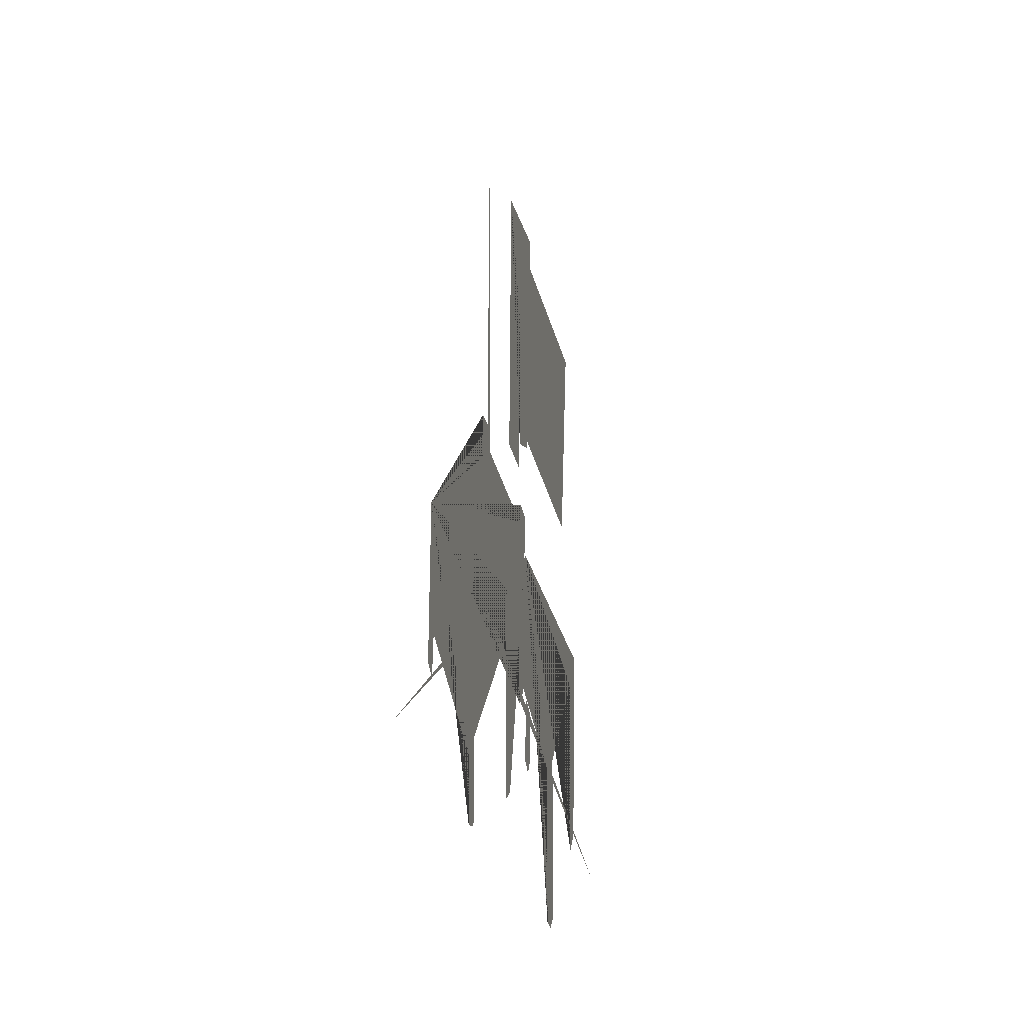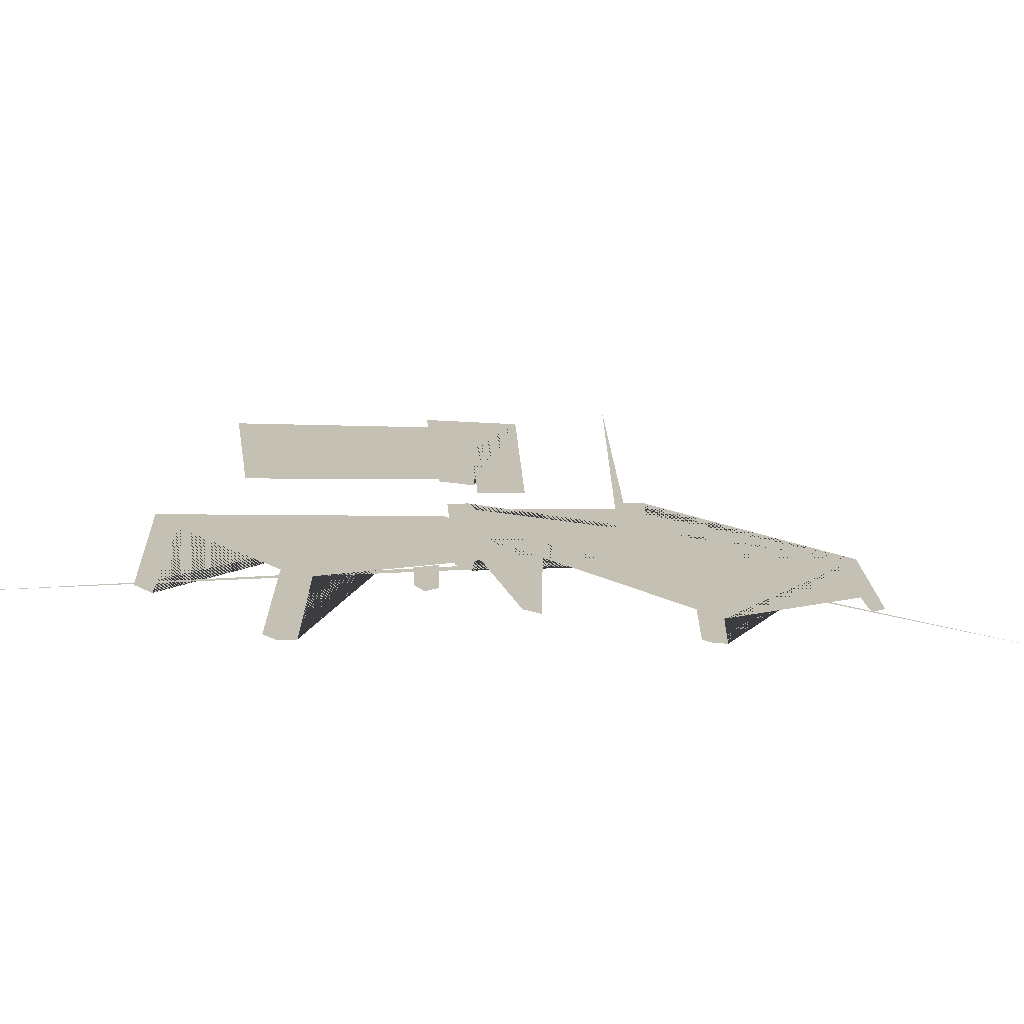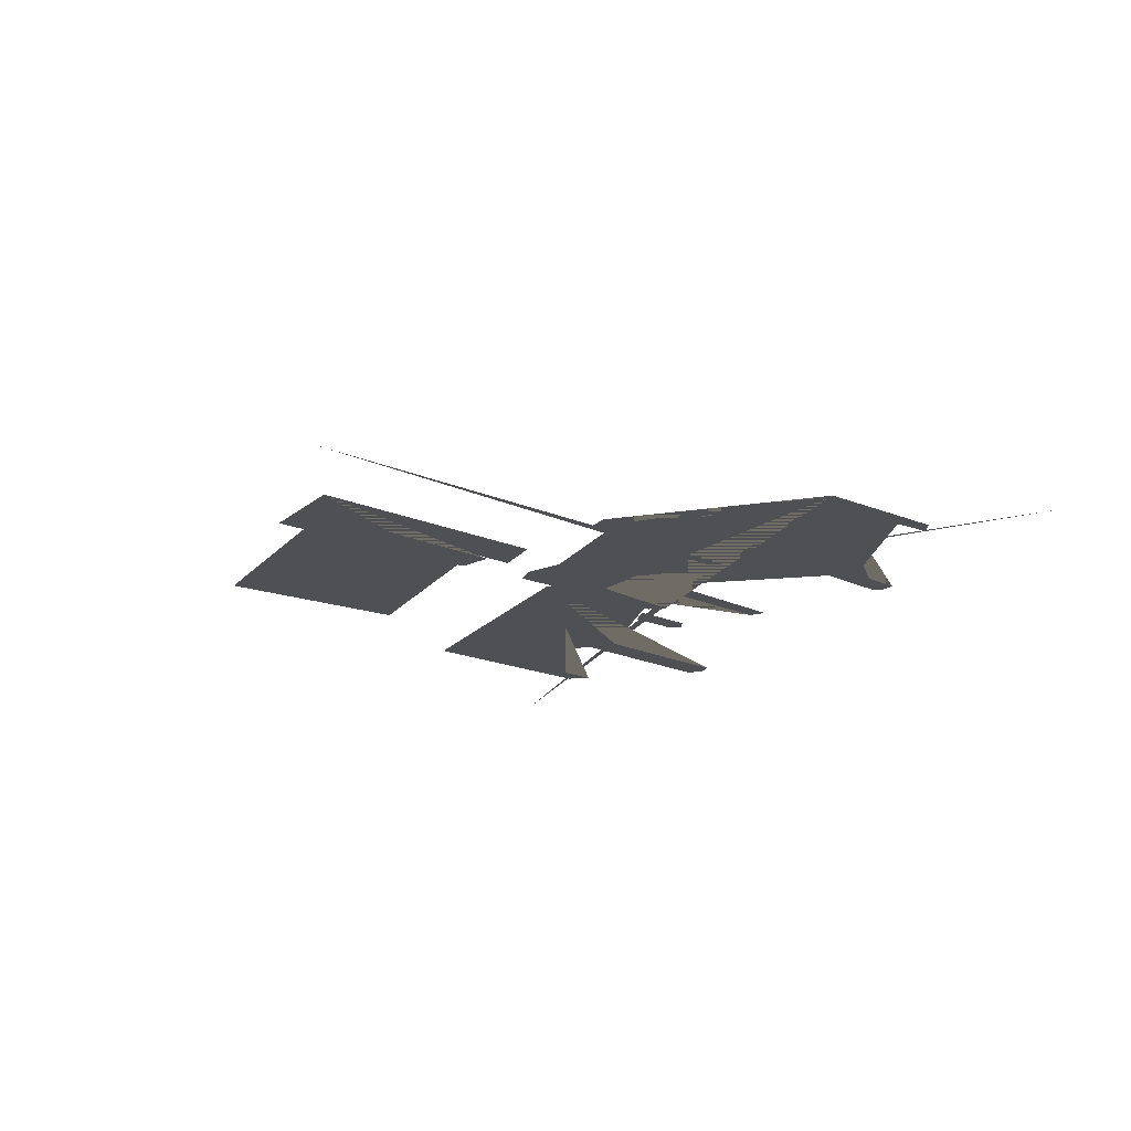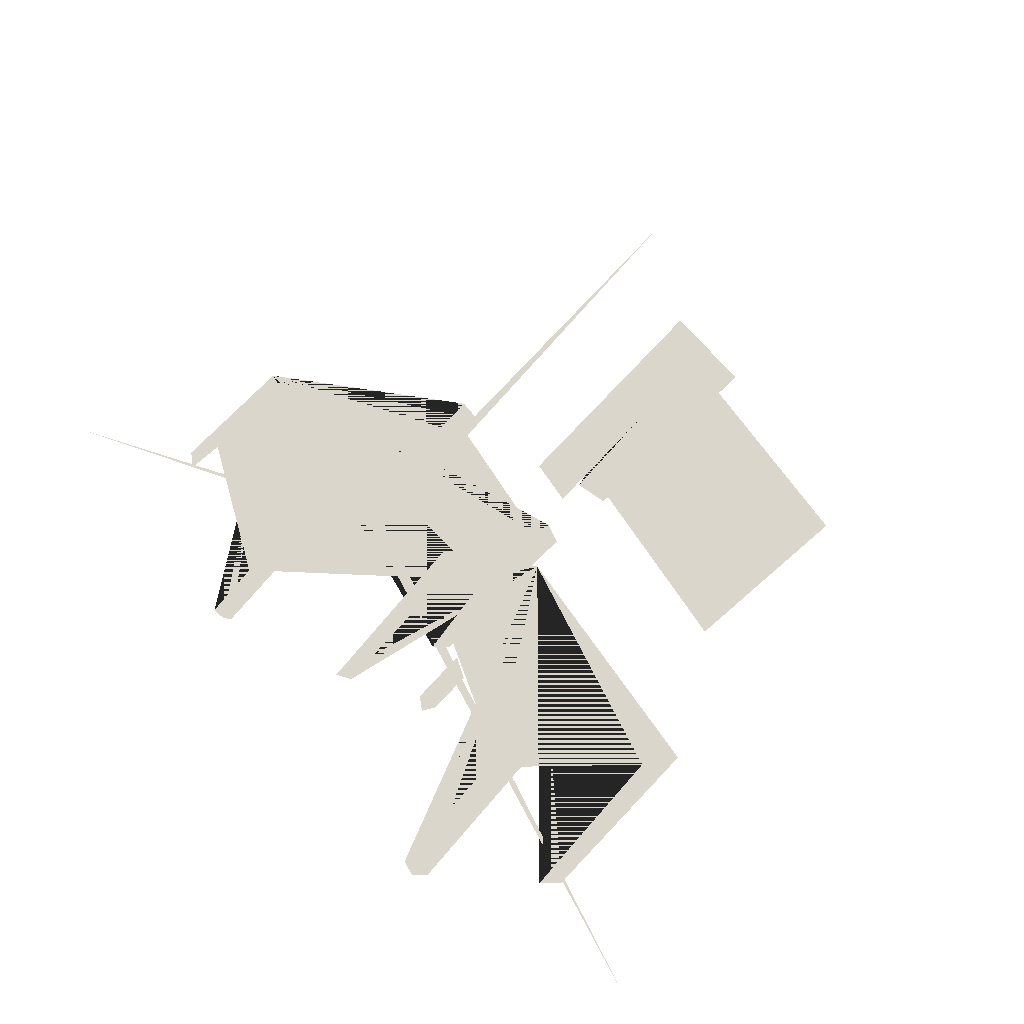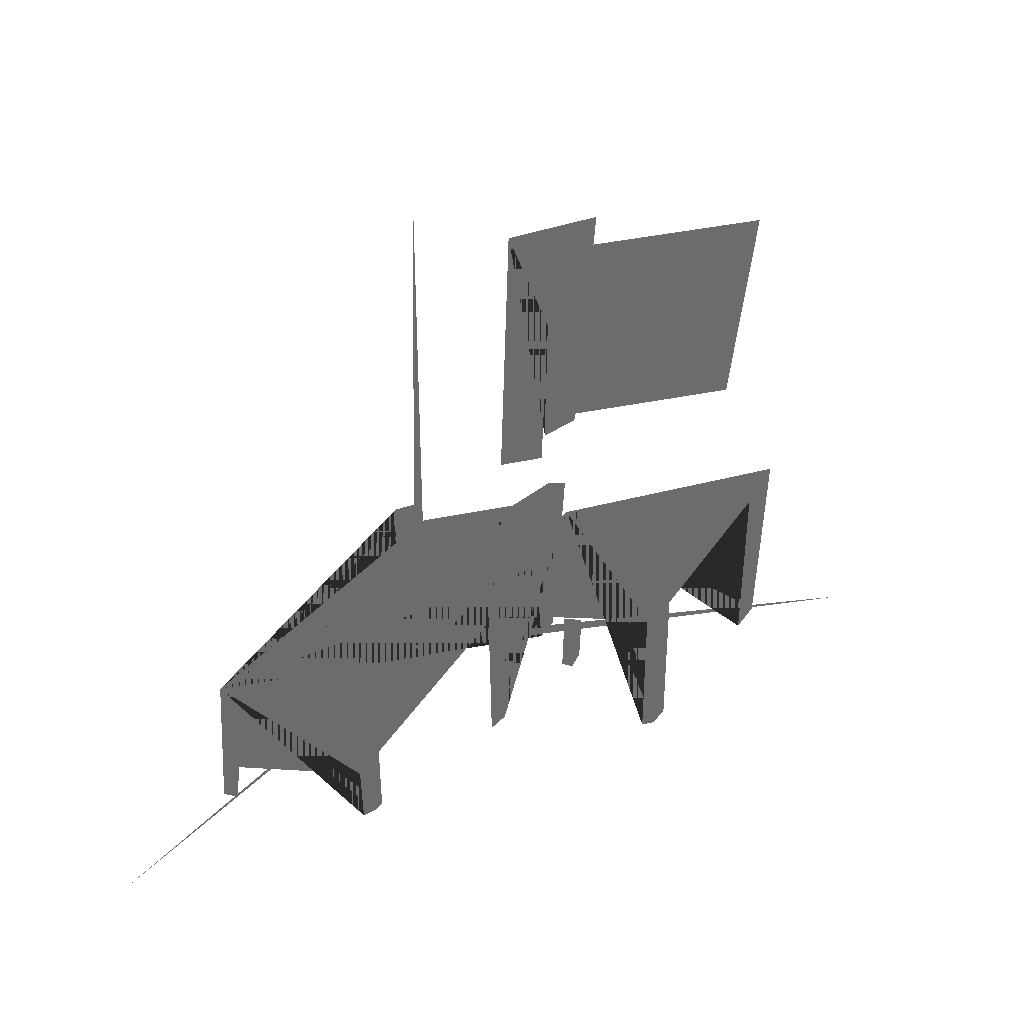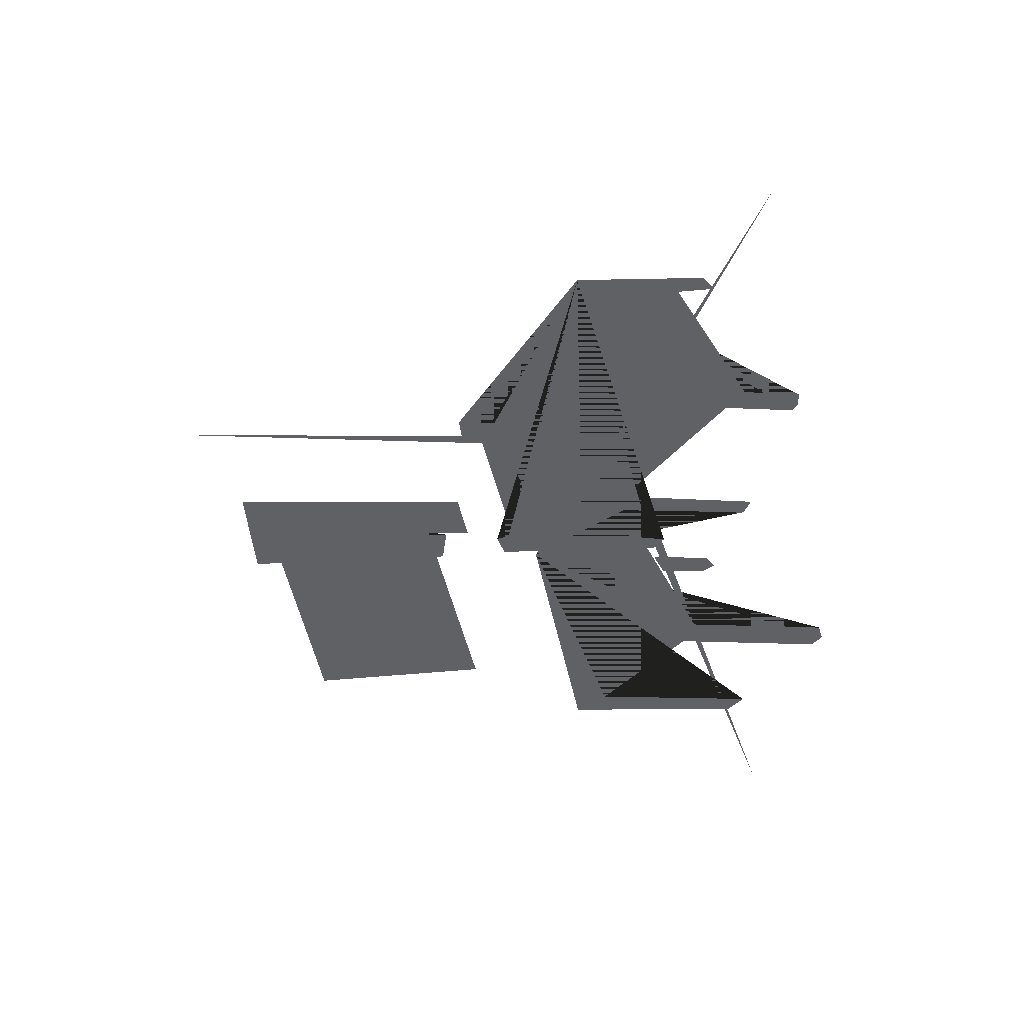
<metadata>
{"format":"obj","ext":"obj","renderer":"f3d","projection":"perspective","resolution":1024,"background":"white","views":[{"elev":-11.7,"azim":-78.2,"up":"+Y"},{"elev":-72.2,"azim":175.0,"up":"+Y"},{"elev":-19.1,"azim":-131.3,"up":"+Z"},{"elev":73.7,"azim":40.8,"up":"+Z"},{"elev":39.5,"azim":-34.7,"up":"+Y"},{"elev":-49.4,"azim":-92.0,"up":"+Z"}]}
</metadata>
<code>
g default
v -22.1 0.4938 0
v -8.904 6.049 0
v -8.842 8.765 0
v -7.114 8.457 0
v -7.237 7.037 0
v 2.392 4.259 0
v 2.886 5.494 0
v 4.244 4.877 0
v 3.442 -7.037 0
v 2.454 -7.84 0
v 1.96 -1.235 0
v -10.94 -11.42 0
v -10.88 -16.48 0
v -11.43 -16.79 0
v -12.36 -16.79 0
v -12.48 -12.65 0
v -21.35 -6.852 0
v -21.68 -9.383 0
v -22.61 -8.58 0
g polySurface1
f 1 2 3 4 5 6 7 8 9 10 11 12 13 14 15 16 17 18 19
g default
v -11.81 3.519 0
v -8.163 5.679 0
v 0.4788 2.531 0
v -4.459 -0.3704 0
g polySurface2
f 20 21 22 23
g default
v -10.76 4.63 0
v -0.2619 -0.06173 0
v -11.81 -7.778 0
v -21.87 0.06173 0
g polySurface3
f 24 25 26 27
g default
v 0.8595 24.07 0
v 19.52 19.77 0
v 17.68 6.876 0
v 0.4912 11.54 0
g polySurface4
f 28 29 30 31
g default
v -0.2456 25.66 0
v 6.262 24.8 0
v 4.912 9.823 0
v 2.579 9.578 0
v 2.701 18.17 0
v 2.333 7.858 0
v -0.8595 8.718 0
g polySurface5
f 32 33 34 35 36 37 38
g default
v 4.42 2.333 0
v 22.35 -2.087 0
v 21.73 -15.1 0
v 20.51 -16.21 0
v 20.63 -4.298 0
v 13.75 -10.44 0
v 13.75 -21.24 0
v 12.89 -21.98 0
v 11.79 -21.61 0
v 11.79 -11.17 0
v -0.4912 -4.42 0
v -0.6139 -13.88 0
v -1.719 -14.37 0
v -1.965 -1.473 0
g polySurface6
f 39 40 41 42 43 44 45 46 47 48 49 50 51 52
g default
v 4.42 -7.245 0
v 5.894 -8.104 0
v 5.771 -11.3 0
v 5.157 -12.16 0
v 4.298 -11.42 0
g polySurface7
f 53 54 55 56 57
g default
v -7.584 -3.792 0
v -30.33 -12.8 0
v -7.821 -3.318 0
v -6.873 30.81 0
v -6.873 -3.081 0
v 30.33 -18.25 0
g polySurface8
f 58 59 60 61 62 63

</code>
